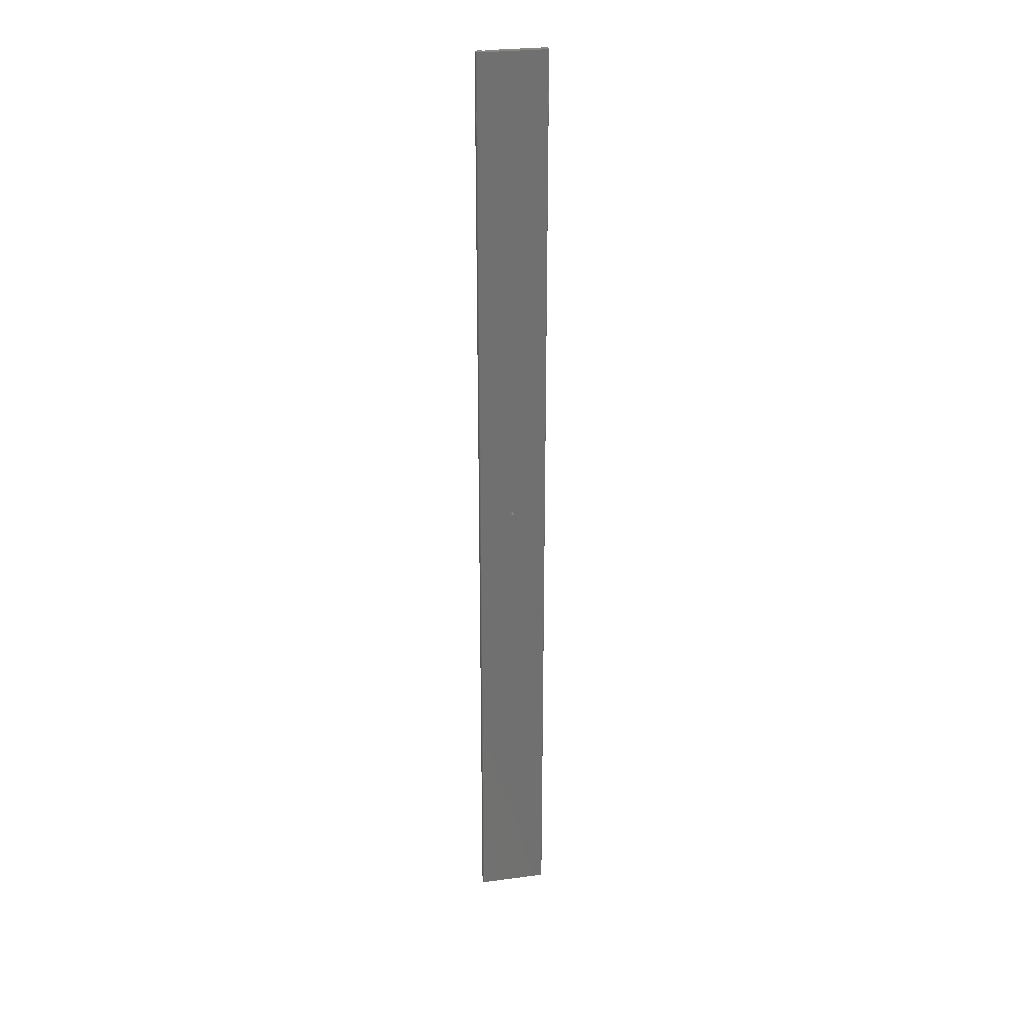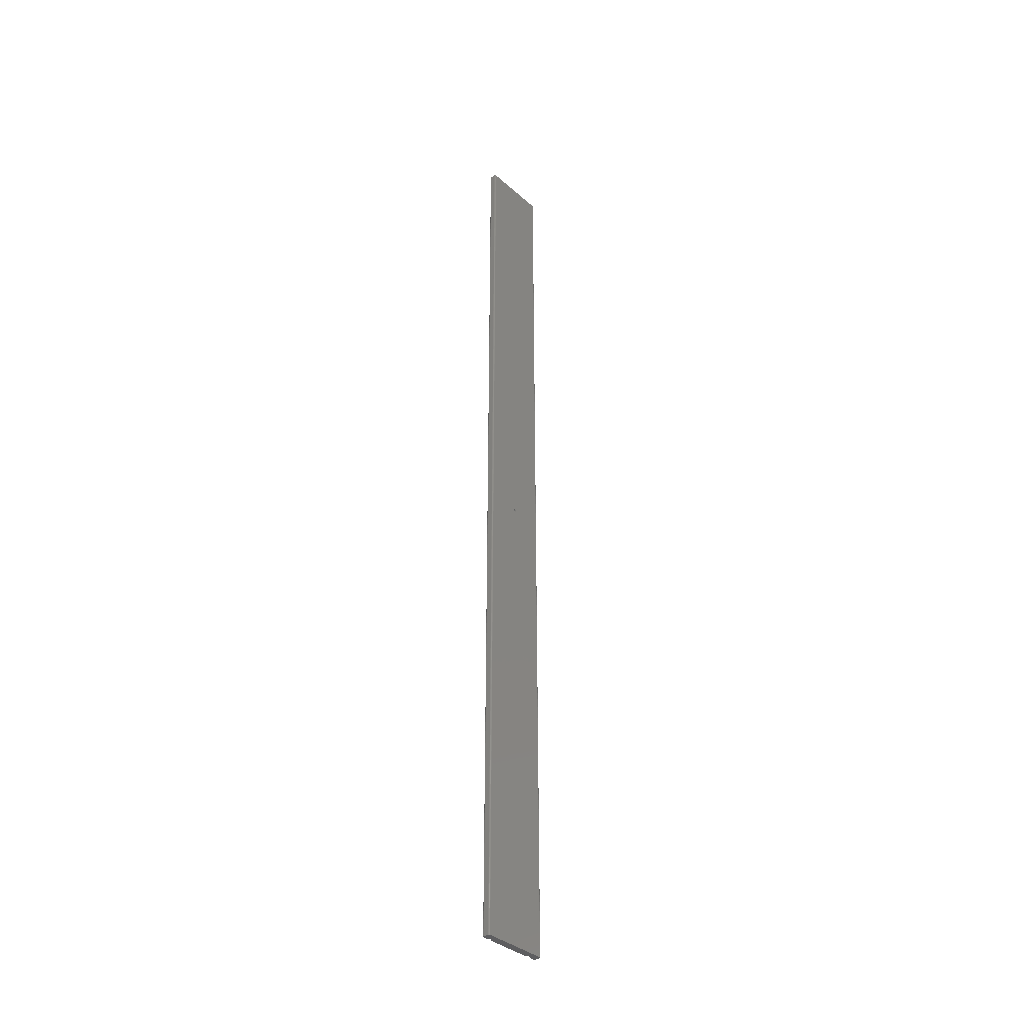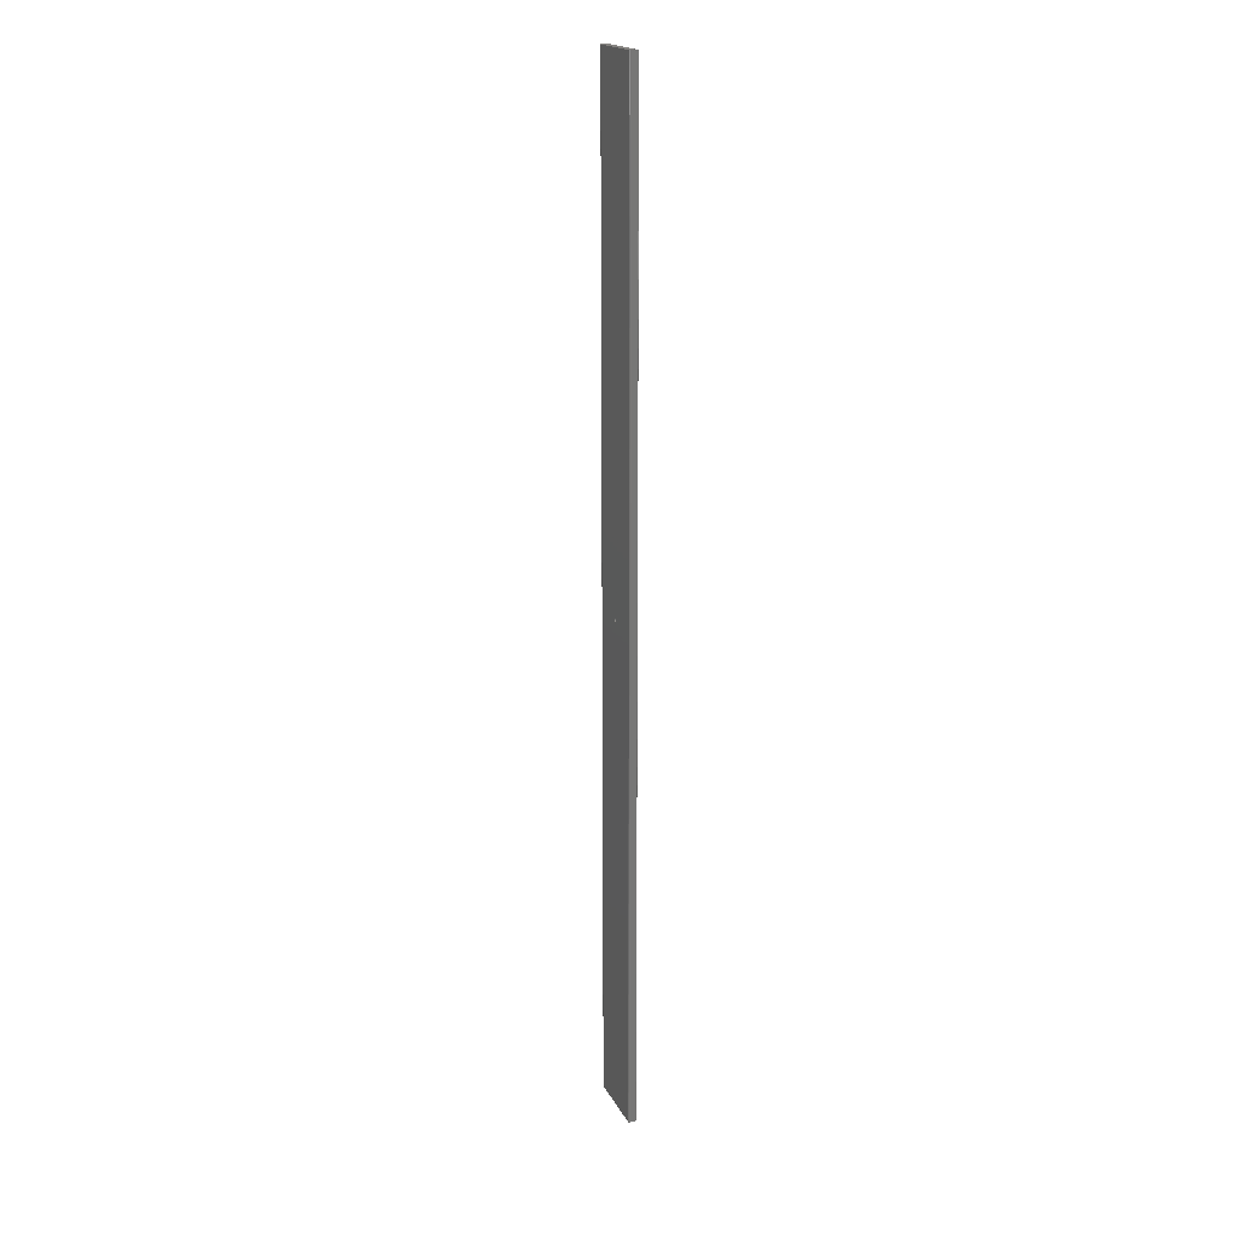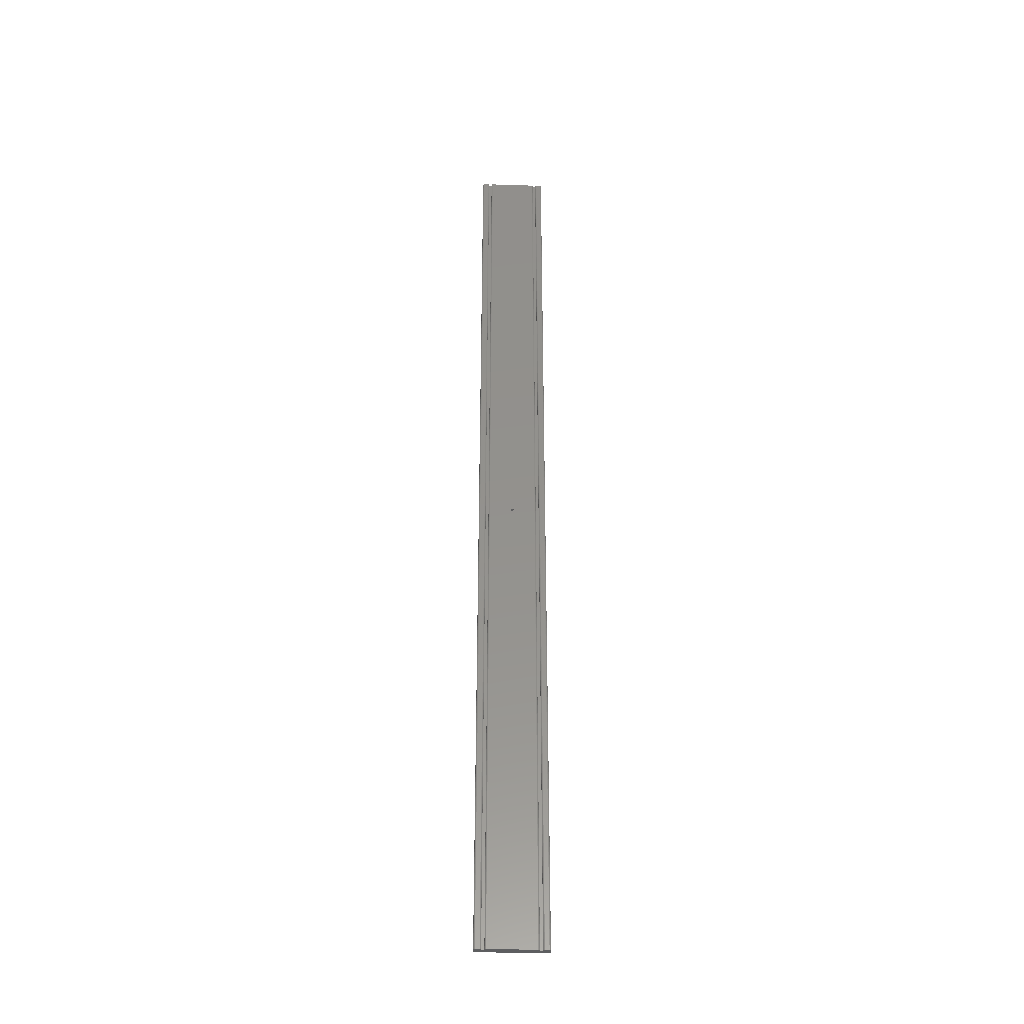
<metadata>
{"format":"stl","ext":"stl","renderer":"f3d","projection":"perspective","resolution":1024,"background":"white","views":[{"elev":27.3,"azim":168.3,"up":"+Y"},{"elev":-36.5,"azim":131.4,"up":"+Y"},{"elev":19.1,"azim":-110.4,"up":"+Y"},{"elev":-35.5,"azim":-2.4,"up":"+Y"}]}
</metadata>
<code>
# stl→obj: 316 verts, 632 faces
v -0.09418 -1.497 -3.997
v -0.09418 -1.497 3.997
v 0.09418 -1.497 -3.997
v 33.59 -485 -3.997
v 0.09418 -1.497 3.997
v 23.59 -485 3.997
v -0.09418 1.497 -3.997
v 0.09418 1.497 -3.997
v 0.09418 1.497 3.997
v -0.09418 1.497 3.997
v 33.59 485 -3.997
v 23.59 485 3.997
v -0.2811 -1.473 -3.997
v -0.2811 -1.473 3.997
v -0.2811 1.473 -3.997
v -0.2811 1.473 3.997
v -0.4635 -1.427 -3.997
v -0.4635 -1.427 3.997
v -0.4635 1.427 -3.997
v -0.4635 1.427 3.997
v -0.6387 -1.357 -3.997
v -0.6387 -1.357 3.997
v -0.6387 1.357 -3.997
v -0.6387 1.357 3.997
v -0.8037 -1.266 -3.997
v -0.8037 -1.266 3.997
v -0.8037 1.266 -3.997
v -0.8037 1.266 3.997
v -0.9561 -1.156 -3.997
v -0.9561 -1.156 3.997
v -0.9561 1.156 -3.997
v -0.9561 1.156 3.997
v -1.093 -1.027 -3.997
v -1.093 -1.027 3.997
v -1.093 1.027 -3.997
v -1.093 1.027 3.997
v -1.214 -0.8817 -3.997
v -1.214 -0.8817 3.997
v -1.214 0.8817 -3.997
v -1.214 0.8817 3.997
v -1.314 -0.7226 -3.997
v -1.314 -0.7226 3.997
v -1.314 0.7226 -3.997
v -1.314 0.7226 3.997
v -1.395 -0.5522 -3.997
v -1.395 -0.5522 3.997
v -1.395 0.5522 -3.997
v -1.395 0.5522 3.997
v -1.453 -0.373 -3.997
v -1.453 -0.373 3.997
v -1.453 0.373 -3.997
v -1.453 0.373 3.997
v -1.488 -0.188 -3.997
v -1.488 -0.188 3.997
v -1.488 0.188 -3.997
v -1.488 0.188 3.997
v -1.5 0 -3.997
v -1.5 0 3.997
v -23.49 -485 3.997
v -23.49 485 3.997
v 25 485 1.997
v -23.68 -485 3.973
v -23.68 485 3.973
v -23.86 -485 3.927
v -23.86 485 3.927
v -24.04 -485 3.857
v -24.04 485 3.857
v -24.2 -485 3.766
v -24.2 485 3.766
v -24.36 -485 3.656
v -24.36 485 3.656
v -24.49 -485 3.527
v -24.49 485 3.527
v -24.61 -485 3.382
v -24.61 485 3.382
v -24.71 -485 3.223
v -24.71 485 3.223
v -24.79 -485 3.052
v -24.79 485 3.052
v -24.85 -485 2.873
v -24.85 485 2.873
v -24.89 -485 2.688
v -24.89 485 2.688
v -24.9 -485 1.997
v -24.9 -485 2.5
v -24.9 485 2.5
v -24.9 485 1.997
v 25 -485 1.997
v -27.9 -485 1.997
v -27.9 485 1.997
v -27.9 -485 2.5
v -27.9 485 2.5
v -27.91 -485 2.688
v -27.91 485 2.688
v -27.95 -485 2.873
v -27.95 485 2.873
v -28.01 -485 3.052
v -28.01 485 3.052
v -28.09 -485 3.223
v -28.09 485 3.223
v -28.19 -485 3.382
v -28.19 485 3.382
v -28.31 -485 3.527
v -28.31 485 3.527
v -28.44 -485 3.656
v -28.44 485 3.656
v -28.6 -485 3.766
v -28.6 485 3.766
v -28.76 -485 3.857
v -28.76 485 3.857
v -28.94 -485 3.927
v -28.94 485 3.927
v -29.12 -485 3.973
v -29.12 485 3.973
v -29.31 -485 3.997
v -29.31 485 3.997
v -33.59 -485 -3.997
v -33.59 485 -3.997
v -33.59 -485 3.997
v -33.59 485 3.997
v -33.78 -485 -3.973
v -33.78 485 -3.973
v -33.78 -485 3.973
v -33.78 485 3.973
v -33.96 -485 -3.927
v -33.96 485 -3.927
v -33.96 -485 3.927
v -33.96 485 3.927
v -34.14 -485 -3.857
v -34.14 485 -3.857
v -34.14 -485 3.857
v -34.14 485 3.857
v -34.3 -485 -3.766
v -34.3 485 -3.766
v -34.3 -485 3.766
v -34.3 485 3.766
v -34.46 -485 -3.656
v -34.46 485 -3.656
v -34.46 -485 3.656
v -34.46 485 3.656
v -34.59 -485 -3.527
v -34.59 485 -3.527
v -34.59 -485 3.527
v -34.59 485 3.527
v -34.71 -485 -3.382
v -34.71 485 -3.382
v -34.71 -485 3.382
v -34.71 485 3.382
v -34.81 -485 -3.223
v -34.81 485 -3.223
v -34.81 -485 3.223
v -34.81 485 3.223
v -34.89 -485 -3.052
v -34.89 485 -3.052
v -34.89 -485 3.052
v -34.89 485 3.052
v -34.95 -485 -2.873
v -34.95 485 -2.873
v -34.95 -485 2.873
v -34.95 485 2.873
v -34.99 -485 -2.688
v -34.99 485 -2.688
v -34.99 -485 2.688
v -34.99 485 2.688
v -35 -485 -2.5
v -35 -485 2.5
v -35 485 2.5
v -35 485 -2.5
v 0.2811 -1.473 -3.997
v 0.2811 -1.473 3.997
v 0.2811 1.473 -3.997
v 0.2811 1.473 3.997
v 0.4635 -1.427 -3.997
v 0.4635 -1.427 3.997
v 0.4635 1.427 -3.997
v 0.4635 1.427 3.997
v 0.6387 -1.357 -3.997
v 0.6387 -1.357 3.997
v 0.6387 1.357 -3.997
v 0.6387 1.357 3.997
v 0.8037 -1.266 -3.997
v 0.8037 -1.266 3.997
v 0.8037 1.266 -3.997
v 0.8037 1.266 3.997
v 0.9561 -1.156 -3.997
v 0.9561 -1.156 3.997
v 0.9561 1.156 -3.997
v 0.9561 1.156 3.997
v 1.093 -1.027 -3.997
v 1.093 -1.027 3.997
v 1.093 1.027 -3.997
v 1.093 1.027 3.997
v 1.214 -0.8817 3.997
v 1.214 -0.8817 -3.997
v 1.214 0.8817 -3.997
v 1.214 0.8817 3.997
v 1.314 -0.7226 3.997
v 1.314 -0.7226 -3.997
v 1.314 0.7226 -3.997
v 1.314 0.7226 3.997
v 1.395 -0.5522 3.997
v 1.395 -0.5522 -3.997
v 1.395 0.5522 -3.997
v 1.395 0.5522 3.997
v 1.453 -0.373 3.997
v 1.453 -0.373 -3.997
v 1.453 0.373 -3.997
v 1.453 0.373 3.997
v 1.488 -0.188 3.997
v 1.488 -0.188 -3.997
v 1.488 0.188 -3.997
v 1.488 0.188 3.997
v 1.5 0 3.997
v 1.5 0 -3.997
v 23.78 -485 3.973
v 25 -485 2.5
v 23.78 485 3.973
v 25 485 2.5
v 23.96 -485 3.927
v 23.96 485 3.927
v 24.14 -485 3.857
v 24.14 485 3.857
v 24.3 -485 3.766
v 24.3 485 3.766
v 24.46 -485 3.656
v 24.46 485 3.656
v 24.59 -485 3.527
v 24.59 485 3.527
v 24.71 -485 3.382
v 24.71 485 3.382
v 24.81 -485 3.223
v 24.81 485 3.223
v 24.89 -485 3.052
v 24.89 485 3.052
v 24.95 -485 2.873
v 24.95 485 2.873
v 24.99 -485 2.688
v 24.99 485 2.688
v 28 -485 1.997
v 28 485 1.997
v 28 -485 2.5
v 28 485 2.5
v 29.41 -485 3.997
v 35 -485 -2.5
v 33.59 -485 3.997
v 35 -485 2.5
v 28.01 -485 2.688
v 28.01 485 2.688
v 28.05 -485 2.873
v 28.11 -485 3.052
v 28.19 -485 3.223
v 28.29 -485 3.382
v 28.41 -485 3.527
v 28.54 -485 3.656
v 28.7 -485 3.766
v 28.86 -485 3.857
v 29.04 -485 3.927
v 29.22 -485 3.973
v 29.41 485 3.997
v 33.59 485 3.997
v 35 485 2.5
v 35 485 -2.5
v 28.05 485 2.873
v 28.11 485 3.052
v 28.19 485 3.223
v 28.29 485 3.382
v 28.41 485 3.527
v 28.54 485 3.656
v 28.7 485 3.766
v 28.86 485 3.857
v 29.04 485 3.927
v 29.22 485 3.973
v 33.78 485 -3.973
v 33.78 -485 -3.973
v 33.96 -485 -3.927
v 34.14 -485 -3.857
v 34.3 -485 -3.766
v 34.46 -485 -3.656
v 34.59 -485 -3.527
v 34.71 -485 -3.382
v 34.81 -485 -3.223
v 34.89 -485 -3.052
v 34.95 -485 -2.873
v 34.99 -485 -2.688
v 33.78 -485 3.973
v 33.96 485 -3.927
v 34.14 485 -3.857
v 34.3 485 -3.766
v 34.46 485 -3.656
v 34.59 485 -3.527
v 34.71 485 -3.382
v 34.81 485 -3.223
v 34.89 485 -3.052
v 34.95 485 -2.873
v 34.99 485 -2.688
v 33.78 485 3.973
v 33.96 -485 3.927
v 33.96 485 3.927
v 34.14 -485 3.857
v 34.14 485 3.857
v 34.3 -485 3.766
v 34.3 485 3.766
v 34.46 -485 3.656
v 34.46 485 3.656
v 34.59 -485 3.527
v 34.59 485 3.527
v 34.71 -485 3.382
v 34.71 485 3.382
v 34.81 -485 3.223
v 34.81 485 3.223
v 34.89 -485 3.052
v 34.89 485 3.052
v 34.95 -485 2.873
v 34.95 485 2.873
v 34.99 -485 2.688
v 34.99 485 2.688
f 1 2 3
f 1 3 4
f 2 5 3
f 2 6 5
f 7 8 9
f 7 9 10
f 7 11 8
f 10 9 12
f 13 14 1
f 14 2 1
f 15 7 10
f 15 10 16
f 17 18 13
f 18 14 13
f 19 15 16
f 19 16 20
f 21 22 17
f 22 18 17
f 23 19 20
f 23 20 24
f 25 26 21
f 26 22 21
f 27 23 24
f 27 24 28
f 29 30 25
f 30 26 25
f 31 27 28
f 31 28 32
f 33 34 29
f 34 30 29
f 35 31 32
f 35 32 36
f 37 34 33
f 37 38 34
f 39 35 40
f 40 35 36
f 41 38 37
f 41 42 38
f 43 39 44
f 44 39 40
f 45 42 41
f 45 46 42
f 47 43 48
f 48 43 44
f 49 46 45
f 49 50 46
f 51 47 52
f 52 47 48
f 53 50 49
f 53 54 50
f 55 51 56
f 56 51 52
f 57 54 53
f 57 55 58
f 57 58 54
f 58 55 56
f 59 2 14
f 59 14 18
f 59 18 22
f 59 22 26
f 59 26 30
f 59 30 34
f 59 34 38
f 59 38 42
f 59 42 46
f 59 46 50
f 59 50 54
f 59 54 58
f 59 58 60
f 59 6 2
f 60 10 12
f 60 16 10
f 60 20 16
f 60 24 20
f 60 28 24
f 60 32 28
f 60 36 32
f 60 40 36
f 60 44 40
f 60 48 44
f 60 52 48
f 60 56 52
f 60 58 56
f 60 12 61
f 62 59 63
f 63 59 60
f 64 62 65
f 65 62 63
f 66 64 67
f 67 64 65
f 68 66 69
f 69 66 67
f 70 68 71
f 71 68 69
f 72 70 73
f 73 70 71
f 74 72 73
f 74 73 75
f 76 74 75
f 76 75 77
f 78 76 77
f 78 77 79
f 80 78 79
f 80 79 81
f 82 80 81
f 82 81 83
f 84 59 85
f 84 85 86
f 84 86 87
f 84 6 59
f 84 88 6
f 85 59 62
f 85 62 64
f 85 64 66
f 85 66 68
f 85 68 70
f 85 70 72
f 85 72 74
f 85 74 76
f 85 76 78
f 85 78 80
f 85 80 82
f 85 82 83
f 85 83 86
f 87 60 61
f 87 86 60
f 87 61 11
f 86 63 60
f 86 65 63
f 86 67 65
f 86 69 67
f 86 71 69
f 86 73 71
f 86 75 73
f 86 77 75
f 86 79 77
f 86 81 79
f 86 83 81
f 89 84 90
f 89 90 91
f 91 90 92
f 90 84 87
f 93 91 92
f 93 92 94
f 95 91 93
f 95 93 94
f 95 94 96
f 96 94 92
f 97 91 95
f 97 95 96
f 97 96 98
f 98 96 92
f 99 91 97
f 99 97 98
f 99 98 100
f 100 98 92
f 101 91 99
f 101 99 100
f 101 100 102
f 102 100 92
f 103 91 101
f 103 101 102
f 103 102 104
f 104 102 92
f 105 91 103
f 105 103 106
f 106 103 104
f 106 104 92
f 107 91 105
f 107 105 108
f 108 105 106
f 108 106 92
f 109 91 107
f 109 107 110
f 110 107 108
f 110 108 92
f 111 91 109
f 111 109 112
f 112 109 110
f 112 110 92
f 113 91 111
f 113 111 114
f 114 111 112
f 114 112 92
f 115 89 91
f 115 91 113
f 115 113 116
f 116 92 90
f 116 113 114
f 116 114 92
f 117 1 4
f 117 13 1
f 117 17 13
f 117 21 17
f 117 25 21
f 117 29 25
f 117 33 29
f 117 37 33
f 117 41 37
f 117 45 41
f 117 49 45
f 117 53 49
f 117 57 53
f 117 84 89
f 117 118 57
f 117 88 84
f 117 4 88
f 119 89 115
f 119 115 120
f 118 7 15
f 118 15 19
f 118 19 23
f 118 23 27
f 118 27 31
f 118 31 35
f 118 35 39
f 118 39 43
f 118 43 47
f 118 47 51
f 118 51 55
f 118 55 57
f 118 87 11
f 118 90 87
f 118 11 7
f 120 115 116
f 120 116 90
f 121 118 117
f 121 122 118
f 123 119 124
f 124 119 120
f 125 121 117
f 125 122 121
f 125 126 122
f 127 123 128
f 126 118 122
f 128 123 124
f 129 125 117
f 129 126 125
f 129 130 126
f 131 127 132
f 130 118 126
f 132 127 128
f 133 129 117
f 133 130 129
f 133 134 130
f 135 131 136
f 134 118 130
f 136 131 132
f 137 133 117
f 137 134 133
f 137 138 134
f 139 135 140
f 138 118 134
f 140 135 136
f 141 137 117
f 141 138 137
f 141 142 138
f 143 139 144
f 142 118 138
f 144 139 140
f 145 141 117
f 145 146 141
f 147 143 144
f 147 144 148
f 146 118 142
f 146 142 141
f 149 145 117
f 149 150 145
f 151 147 148
f 151 148 152
f 150 118 146
f 150 146 145
f 153 149 117
f 153 154 149
f 155 151 152
f 155 152 156
f 154 118 150
f 154 150 149
f 157 153 117
f 157 158 153
f 159 155 156
f 159 156 160
f 158 118 154
f 158 154 153
f 161 157 117
f 161 162 157
f 163 159 160
f 163 160 164
f 162 118 158
f 162 158 157
f 165 89 166
f 165 117 89
f 165 161 117
f 165 166 167
f 165 168 161
f 165 167 168
f 166 89 119
f 166 119 123
f 166 123 127
f 166 127 131
f 166 131 135
f 166 135 139
f 166 139 143
f 166 143 147
f 166 147 151
f 166 151 155
f 166 155 159
f 166 159 163
f 166 163 164
f 166 164 167
f 168 90 118
f 168 118 162
f 168 162 161
f 168 167 90
f 167 120 90
f 167 124 120
f 167 128 124
f 167 132 128
f 167 136 132
f 167 140 136
f 167 144 140
f 167 148 144
f 167 152 148
f 167 156 152
f 167 160 156
f 167 164 160
f 3 5 169
f 3 169 4
f 5 170 169
f 5 6 170
f 8 171 172
f 8 172 9
f 8 11 171
f 9 172 12
f 169 170 173
f 169 173 4
f 170 174 173
f 170 6 174
f 171 175 176
f 171 176 172
f 171 11 175
f 172 176 12
f 173 174 177
f 173 177 4
f 174 178 177
f 174 6 178
f 175 179 180
f 175 180 176
f 175 11 179
f 176 180 12
f 177 178 181
f 177 181 4
f 178 182 181
f 178 6 182
f 179 183 184
f 179 184 180
f 179 11 183
f 180 184 12
f 181 182 185
f 181 185 4
f 182 186 185
f 182 6 186
f 183 187 188
f 183 188 184
f 183 11 187
f 184 188 12
f 185 186 189
f 185 189 4
f 186 190 189
f 186 6 190
f 187 191 192
f 187 192 188
f 187 11 191
f 188 192 12
f 189 190 193
f 189 194 4
f 189 193 194
f 190 6 193
f 191 195 192
f 191 11 195
f 192 195 196
f 192 196 12
f 194 193 197
f 194 198 4
f 194 197 198
f 193 6 197
f 195 199 196
f 195 11 199
f 196 199 200
f 196 200 12
f 198 197 201
f 198 202 4
f 198 201 202
f 197 6 201
f 199 203 200
f 199 11 203
f 200 203 204
f 200 204 12
f 202 201 205
f 202 206 4
f 202 205 206
f 201 6 205
f 203 207 204
f 203 11 207
f 204 207 208
f 204 208 12
f 206 205 209
f 206 210 4
f 206 209 210
f 205 6 209
f 207 211 208
f 207 11 211
f 208 211 212
f 208 212 12
f 210 209 213
f 210 214 4
f 210 213 214
f 209 6 213
f 211 214 212
f 211 11 214
f 212 214 213
f 212 213 12
f 214 11 4
f 213 6 12
f 6 215 12
f 6 88 216
f 6 216 215
f 12 215 217
f 12 217 218
f 12 218 61
f 215 219 217
f 215 216 219
f 217 219 220
f 217 220 218
f 219 221 220
f 219 216 221
f 220 221 222
f 220 222 218
f 221 223 222
f 221 216 223
f 222 223 224
f 222 224 218
f 223 225 224
f 223 216 225
f 224 225 226
f 224 226 218
f 225 227 226
f 225 216 227
f 226 227 228
f 226 228 218
f 227 229 230
f 227 230 228
f 227 216 229
f 228 230 218
f 229 231 232
f 229 232 230
f 229 216 231
f 230 232 218
f 231 233 234
f 231 234 232
f 231 216 233
f 232 234 218
f 233 235 236
f 233 236 234
f 233 216 235
f 234 236 218
f 235 237 238
f 235 238 236
f 235 216 237
f 236 238 218
f 237 216 218
f 237 218 238
f 88 61 216
f 88 239 61
f 88 4 239
f 216 61 218
f 61 239 240
f 61 240 11
f 239 241 242
f 239 242 240
f 239 243 241
f 239 4 244
f 239 245 243
f 239 244 246
f 239 246 245
f 241 247 248
f 241 248 242
f 241 249 247
f 241 250 249
f 241 251 250
f 241 252 251
f 241 253 252
f 241 254 253
f 241 255 254
f 241 256 255
f 241 257 256
f 241 258 257
f 241 243 258
f 240 242 259
f 240 259 260
f 240 260 261
f 240 262 11
f 240 261 262
f 242 248 263
f 242 263 264
f 242 264 265
f 242 265 266
f 242 266 267
f 242 267 268
f 242 268 269
f 242 269 270
f 242 270 271
f 242 271 272
f 242 272 259
f 247 249 263
f 247 263 248
f 249 250 264
f 249 264 263
f 250 251 265
f 250 265 264
f 251 252 266
f 251 266 265
f 252 253 267
f 252 267 266
f 253 254 267
f 267 254 268
f 254 255 268
f 268 255 269
f 255 256 269
f 269 256 270
f 256 257 270
f 270 257 271
f 257 258 271
f 271 258 272
f 258 243 272
f 272 243 259
f 243 245 259
f 259 245 260
f 4 11 273
f 4 274 275
f 4 273 274
f 4 275 276
f 4 276 277
f 4 277 278
f 4 278 279
f 4 279 280
f 4 280 281
f 4 281 282
f 4 282 283
f 4 283 284
f 4 284 244
f 245 285 260
f 245 246 285
f 11 286 273
f 11 287 286
f 11 288 287
f 11 289 288
f 11 290 289
f 11 291 290
f 11 292 291
f 11 293 292
f 11 294 293
f 11 295 294
f 11 262 295
f 260 285 296
f 260 296 261
f 274 273 286
f 274 286 275
f 285 297 296
f 285 246 297
f 296 297 298
f 296 298 261
f 275 286 287
f 275 287 276
f 297 299 298
f 297 246 299
f 298 299 300
f 298 300 261
f 276 287 288
f 276 288 277
f 299 301 300
f 299 246 301
f 300 301 302
f 300 302 261
f 277 288 289
f 277 289 278
f 301 303 302
f 301 246 303
f 302 303 304
f 302 304 261
f 278 289 290
f 278 290 279
f 303 305 304
f 303 246 305
f 304 305 306
f 304 306 261
f 279 290 280
f 305 307 308
f 305 308 306
f 305 246 307
f 290 291 280
f 306 308 261
f 280 291 281
f 307 309 310
f 307 310 308
f 307 246 309
f 291 292 281
f 308 310 261
f 281 292 282
f 309 311 312
f 309 312 310
f 309 246 311
f 292 293 282
f 310 312 261
f 282 293 283
f 311 313 314
f 311 314 312
f 311 246 313
f 293 294 283
f 312 314 261
f 283 294 284
f 313 315 316
f 313 316 314
f 313 246 315
f 294 295 284
f 314 316 261
f 284 295 244
f 315 246 261
f 315 261 316
f 295 262 244
f 244 262 246
f 246 262 261

</code>
